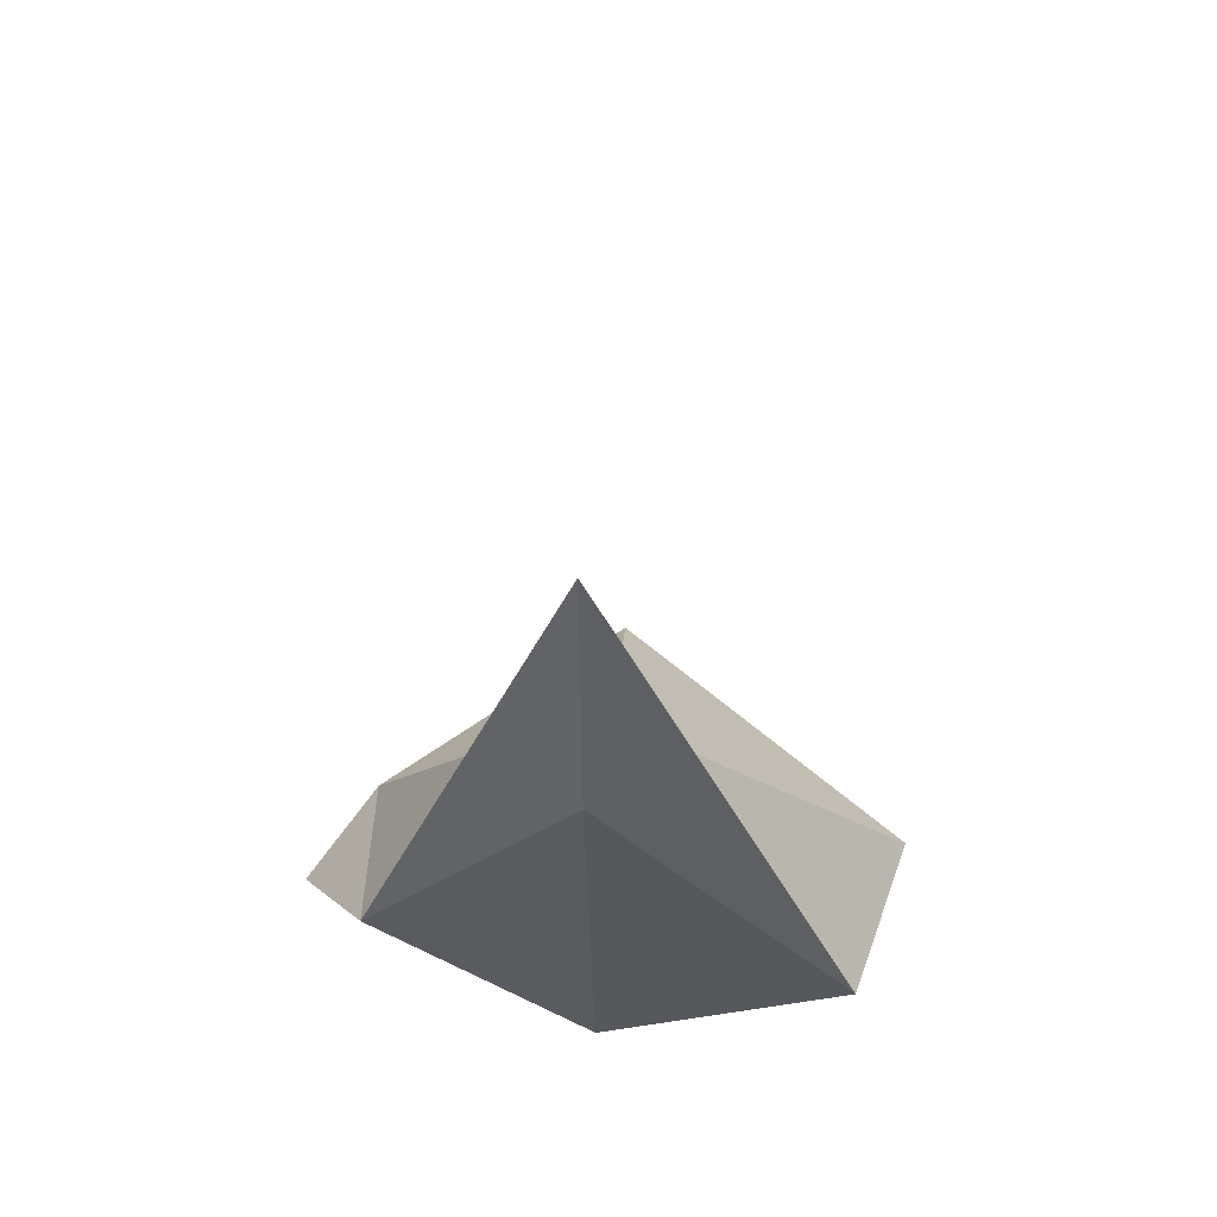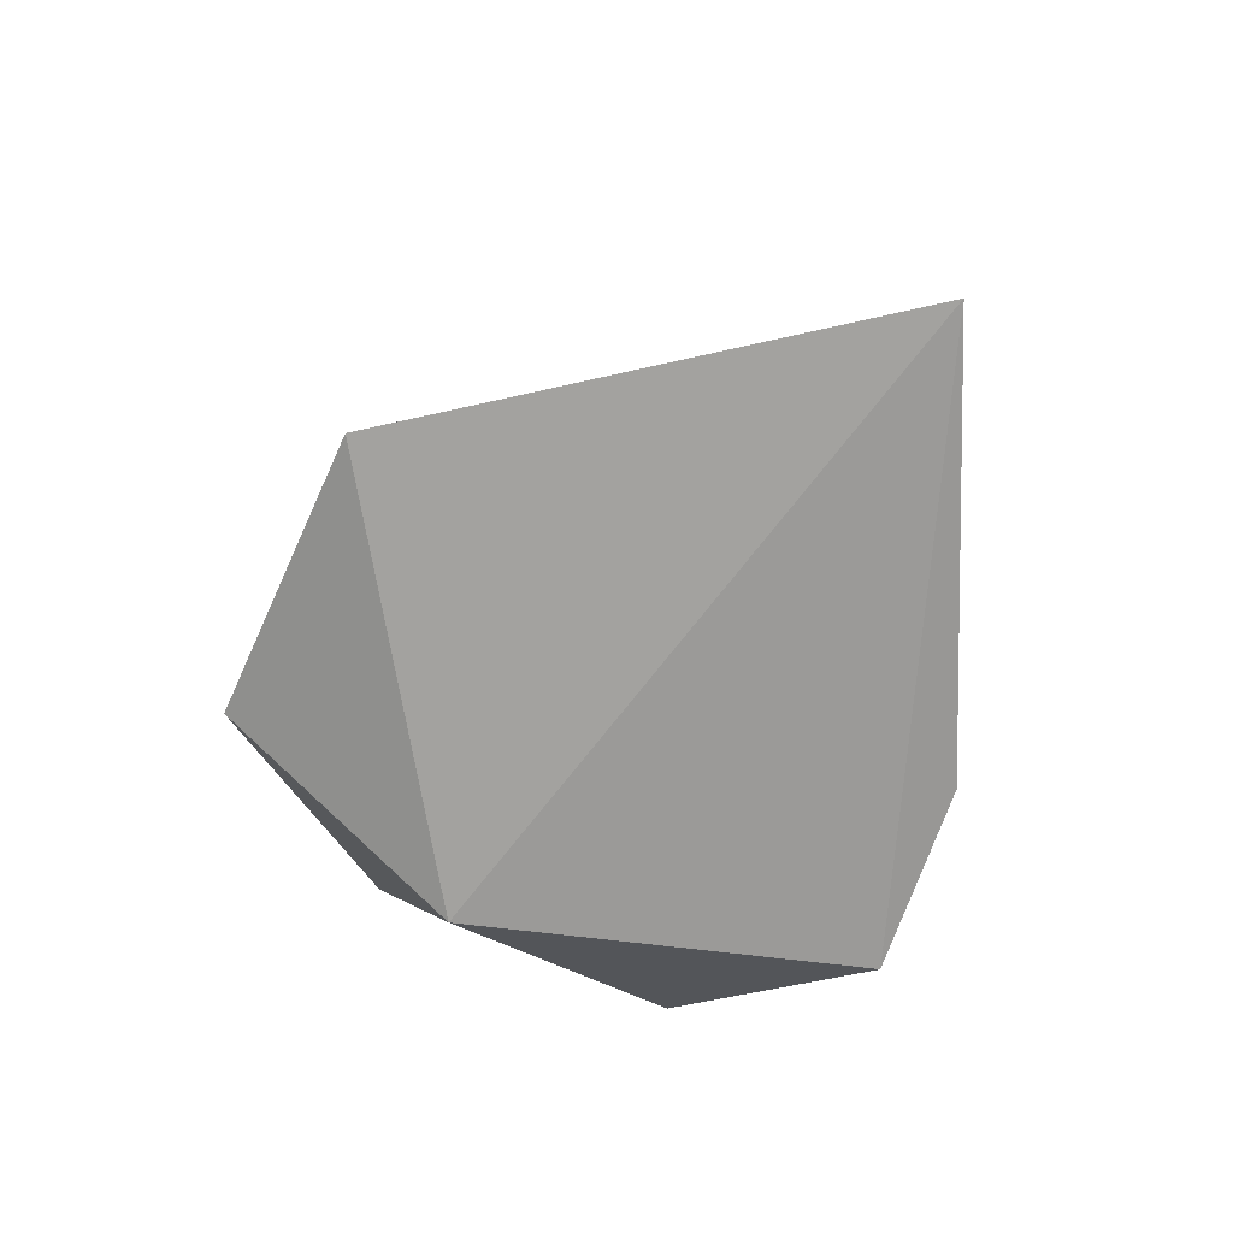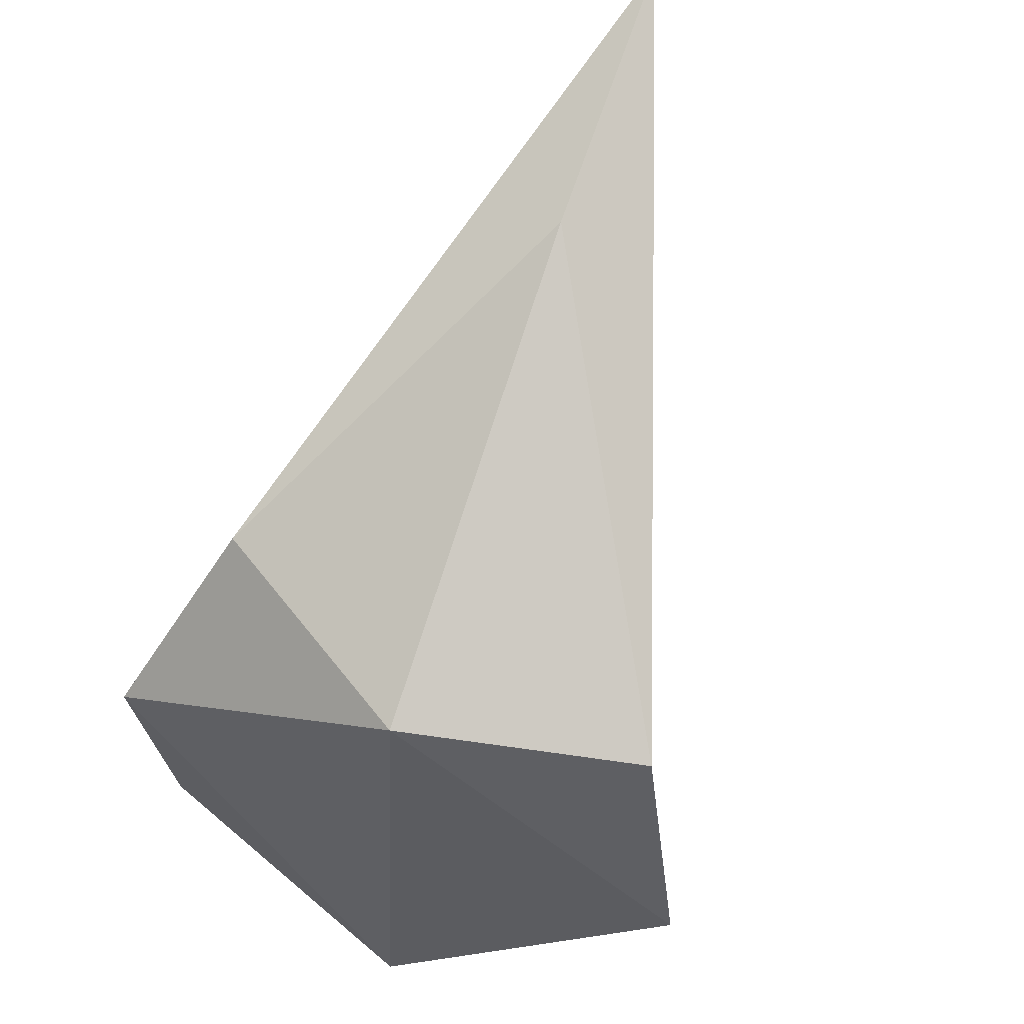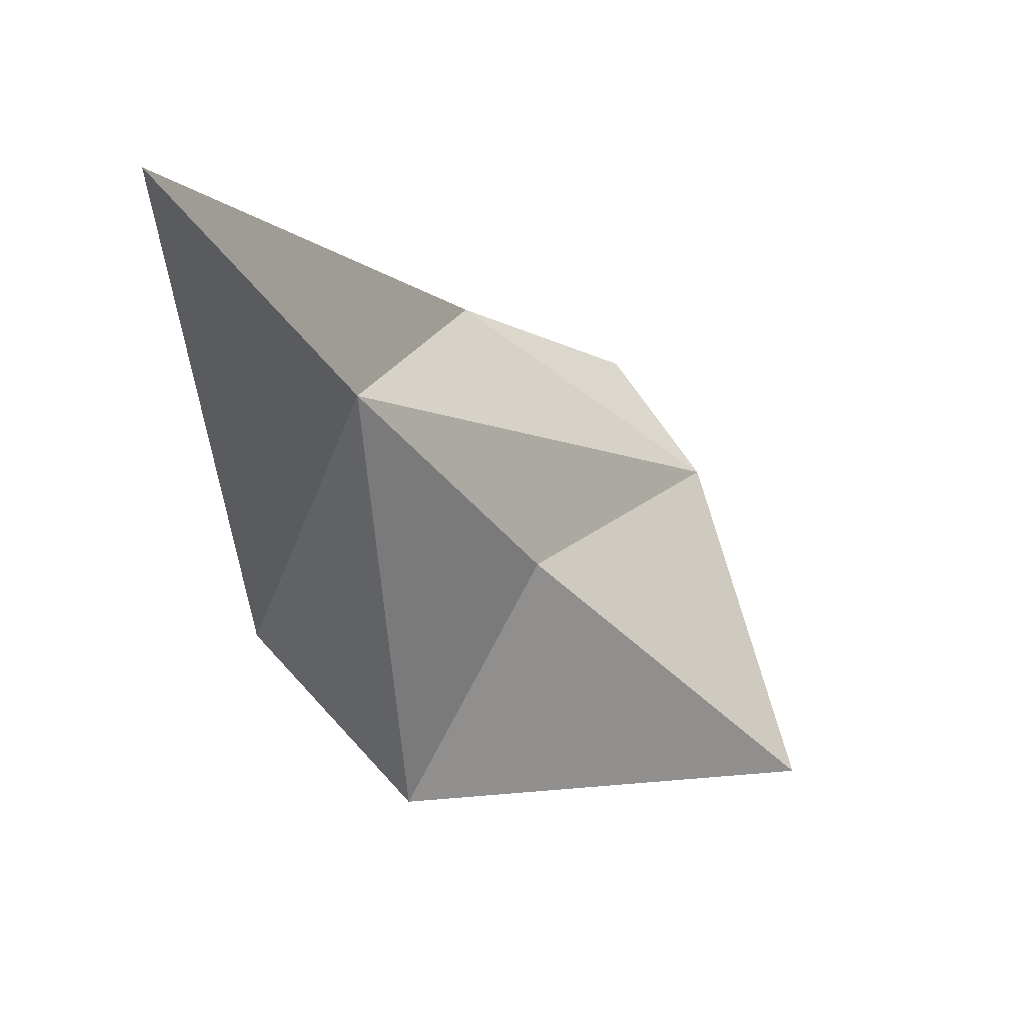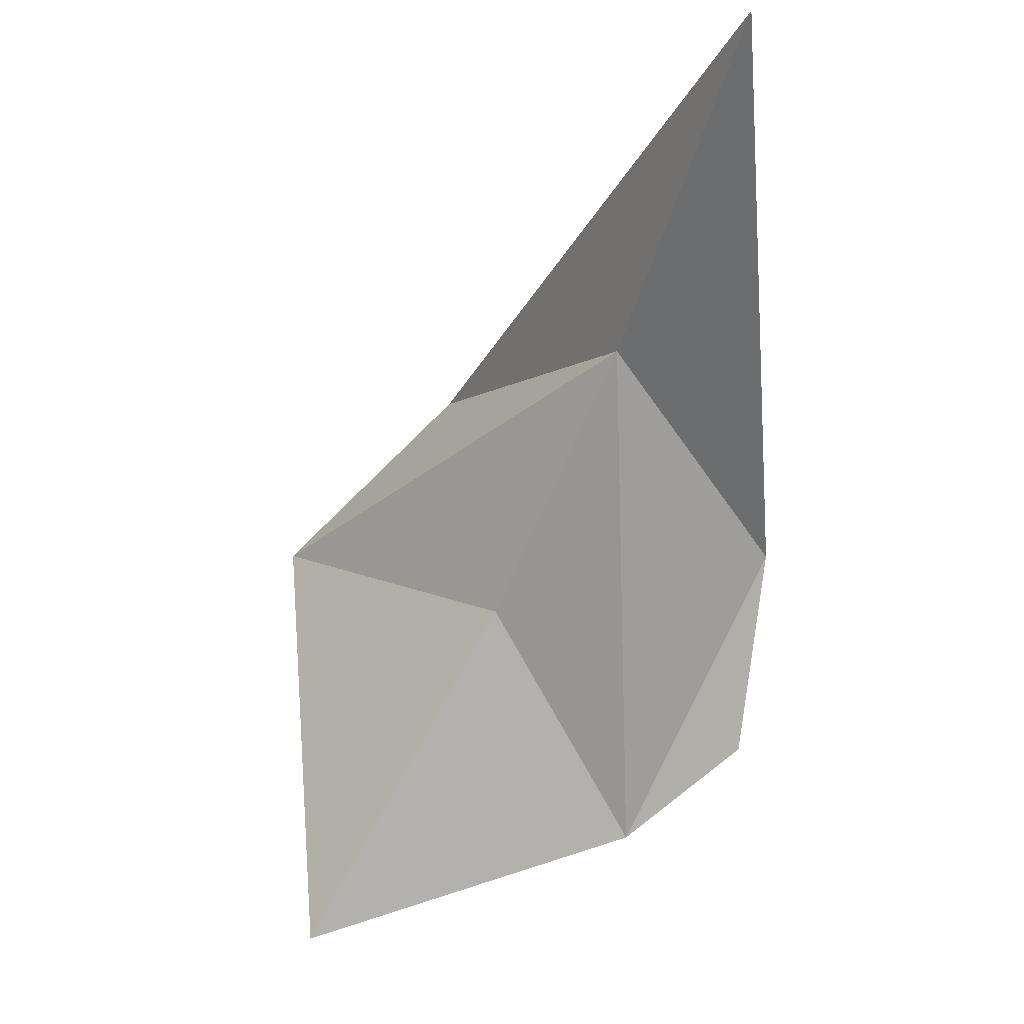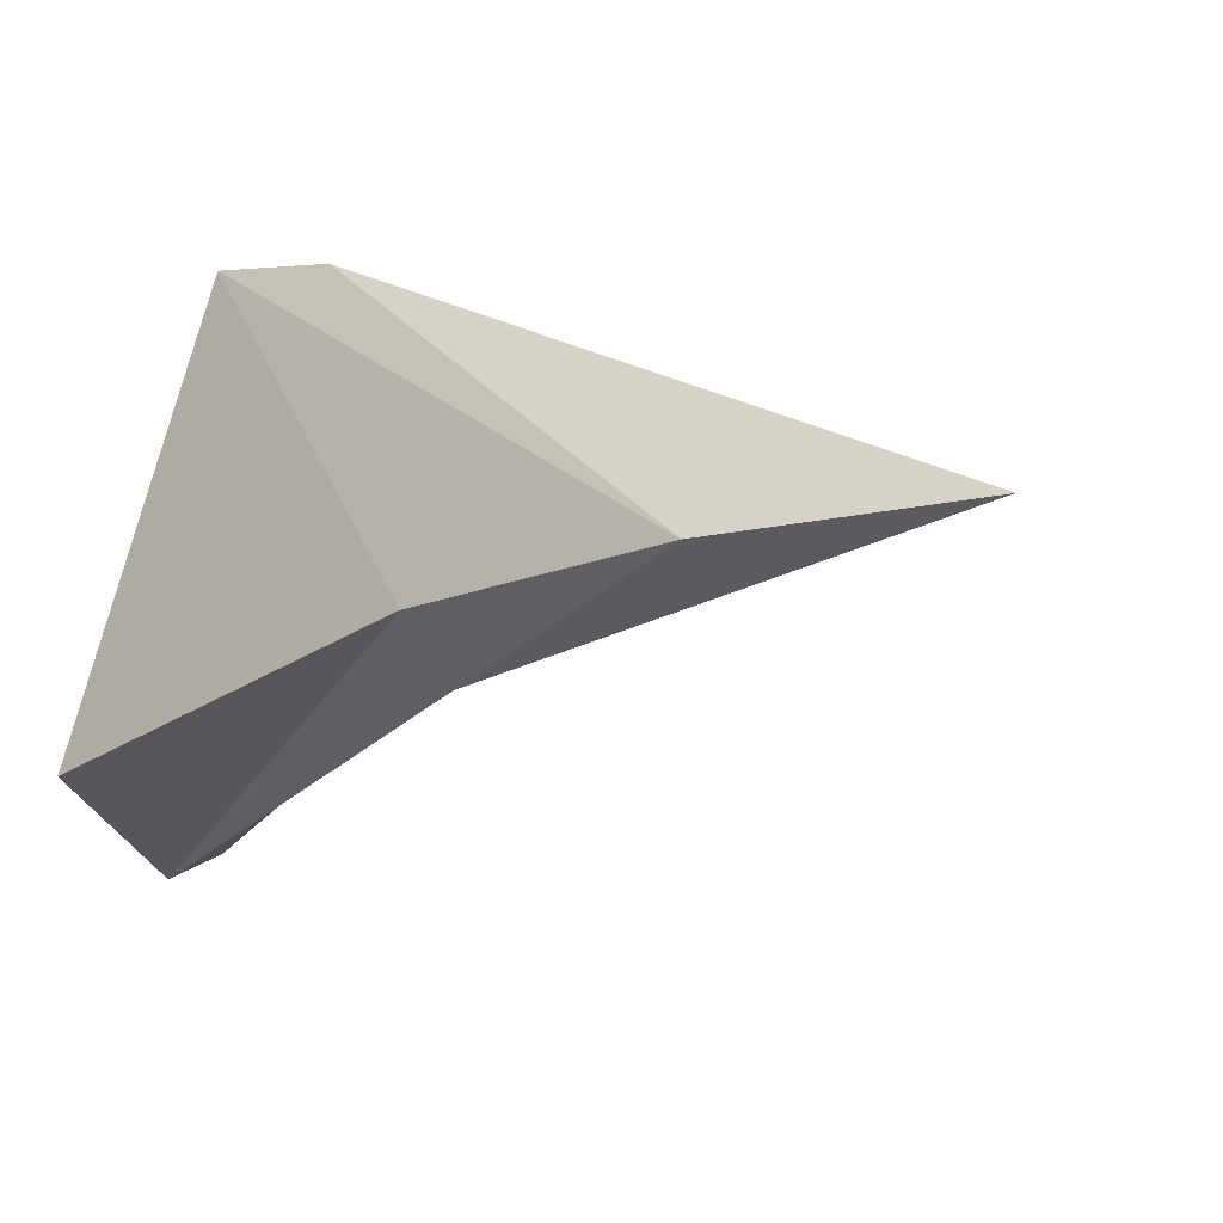
<metadata>
{"format":"obj","ext":"obj","renderer":"f3d","projection":"perspective","resolution":1024,"background":"white","views":[{"elev":43.3,"azim":-177.2,"up":"+Z"},{"elev":-77.8,"azim":-37.5,"up":"+Z"},{"elev":66.5,"azim":-160.5,"up":"+Y"},{"elev":76.8,"azim":-56.3,"up":"+Z"},{"elev":61.8,"azim":34.8,"up":"+Z"},{"elev":-67.5,"azim":-95.2,"up":"+Y"}]}
</metadata>
<code>
g default
v 0 1.299 0.3555
v 0 1.339 0.3607
v -0.01869 1.322 0.3594
v 0.01854 1.327 0.3604
v -0.01503 1.338 0.364
v 0 1.349 0.3907
v 0.01342 1.338 0.3691
v 0 1.323 0.3701
v 0.01519 1.318 0.3585
v 0 1.351 0.4081
v 0 1.337 0.3861
g Musculos_Cabeza_1:Columnella:Columnella
f 3 2 1
f 2 4 1
f 6 2 5
f 2 6 7
f 3 1 8
f 1 9 8
f 5 11 10
f 7 10 11
f 9 7 11
f 2 7 4
f 5 3 11
f 2 3 5
f 3 8 11
f 8 9 11
f 6 5 10
f 7 6 10
f 4 7 9
f 1 4 9

</code>
